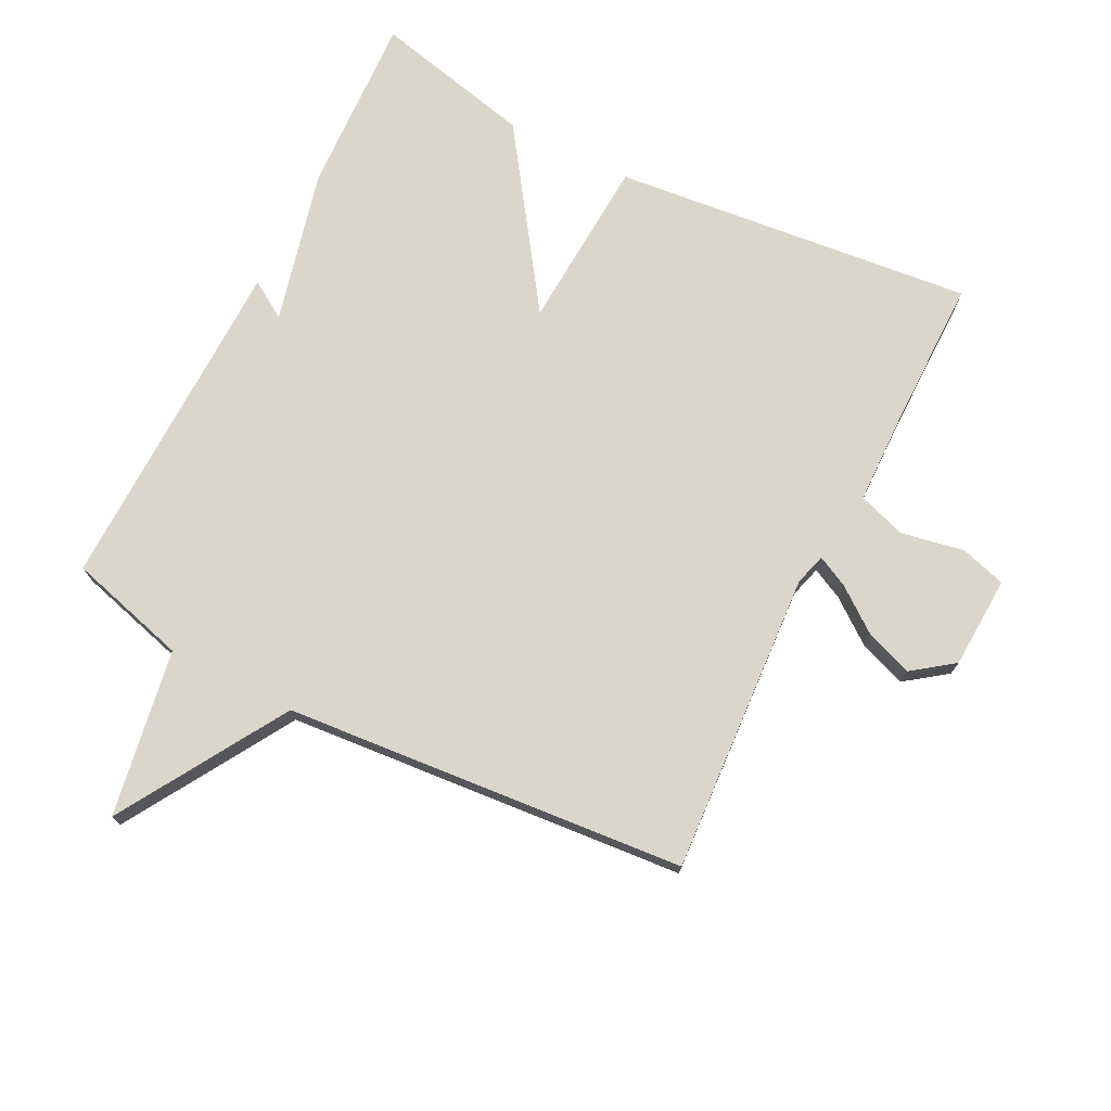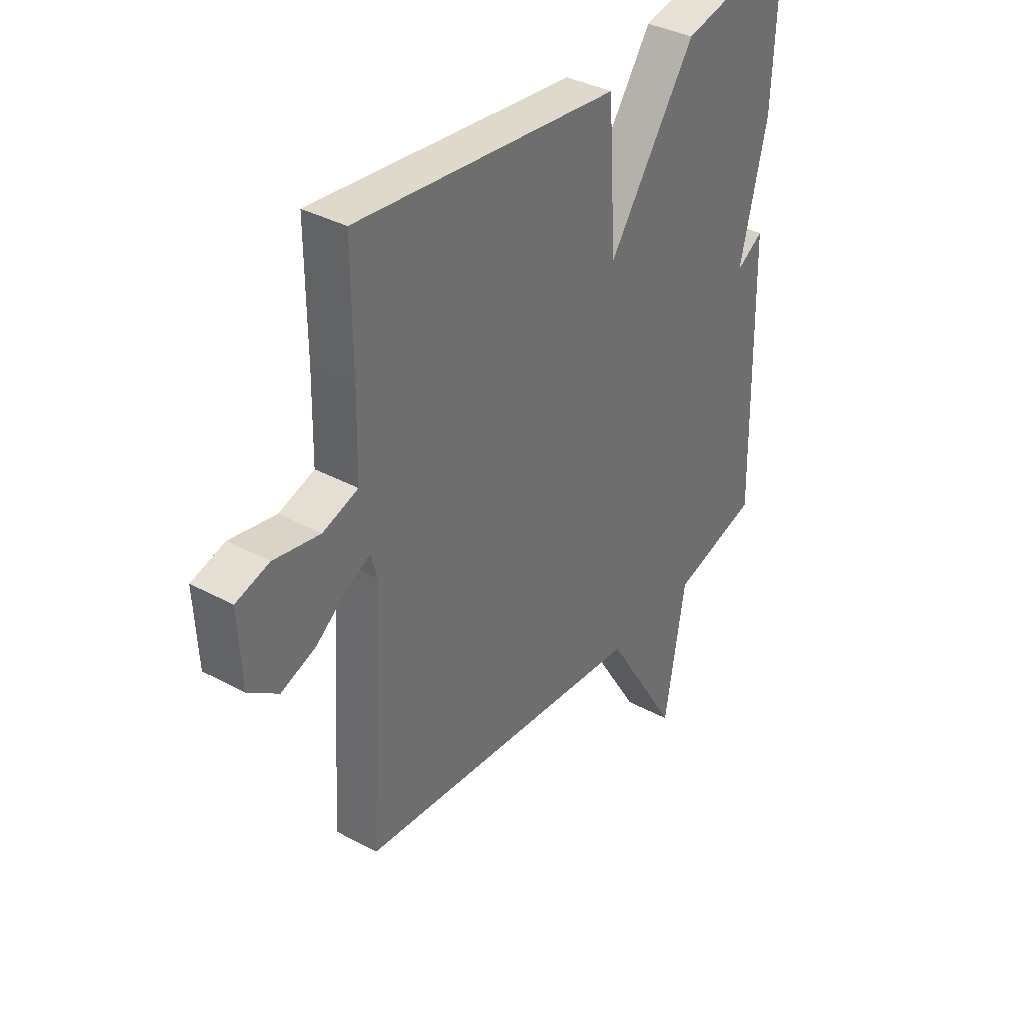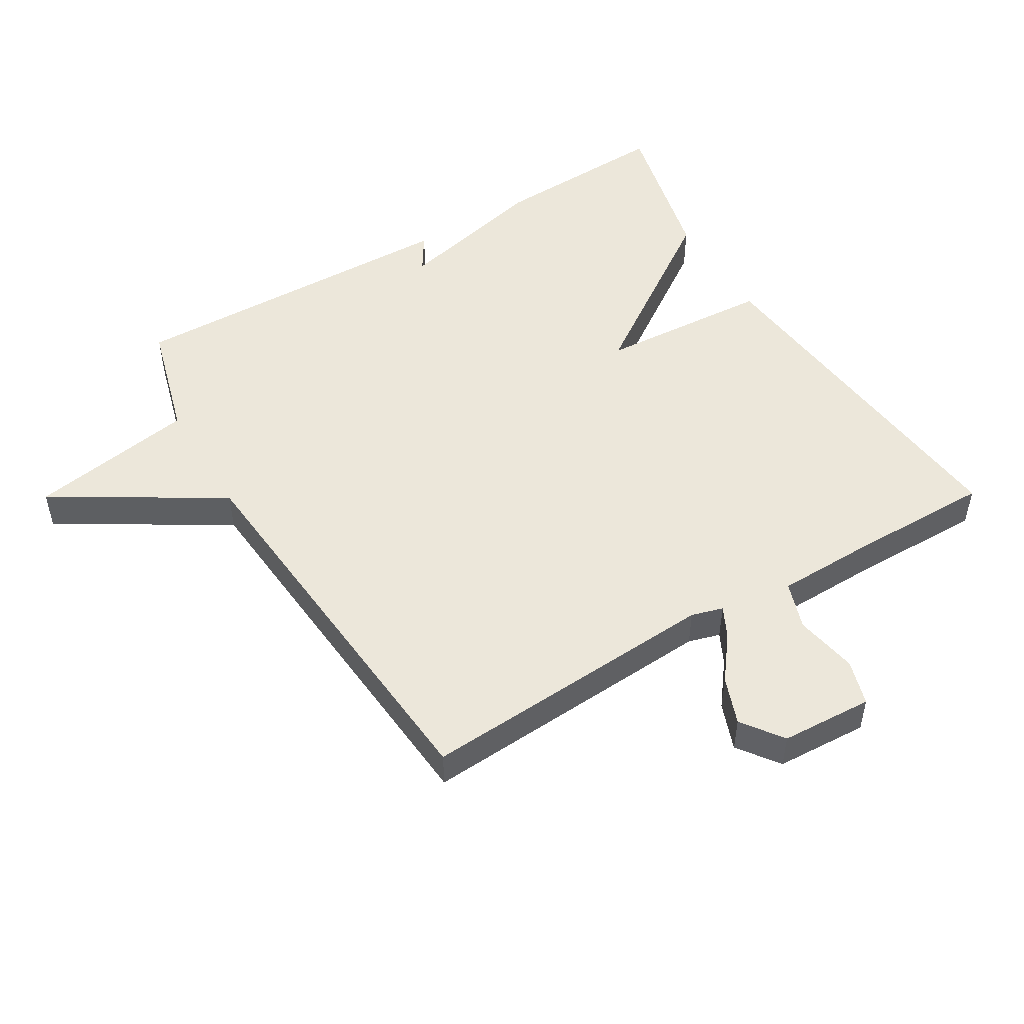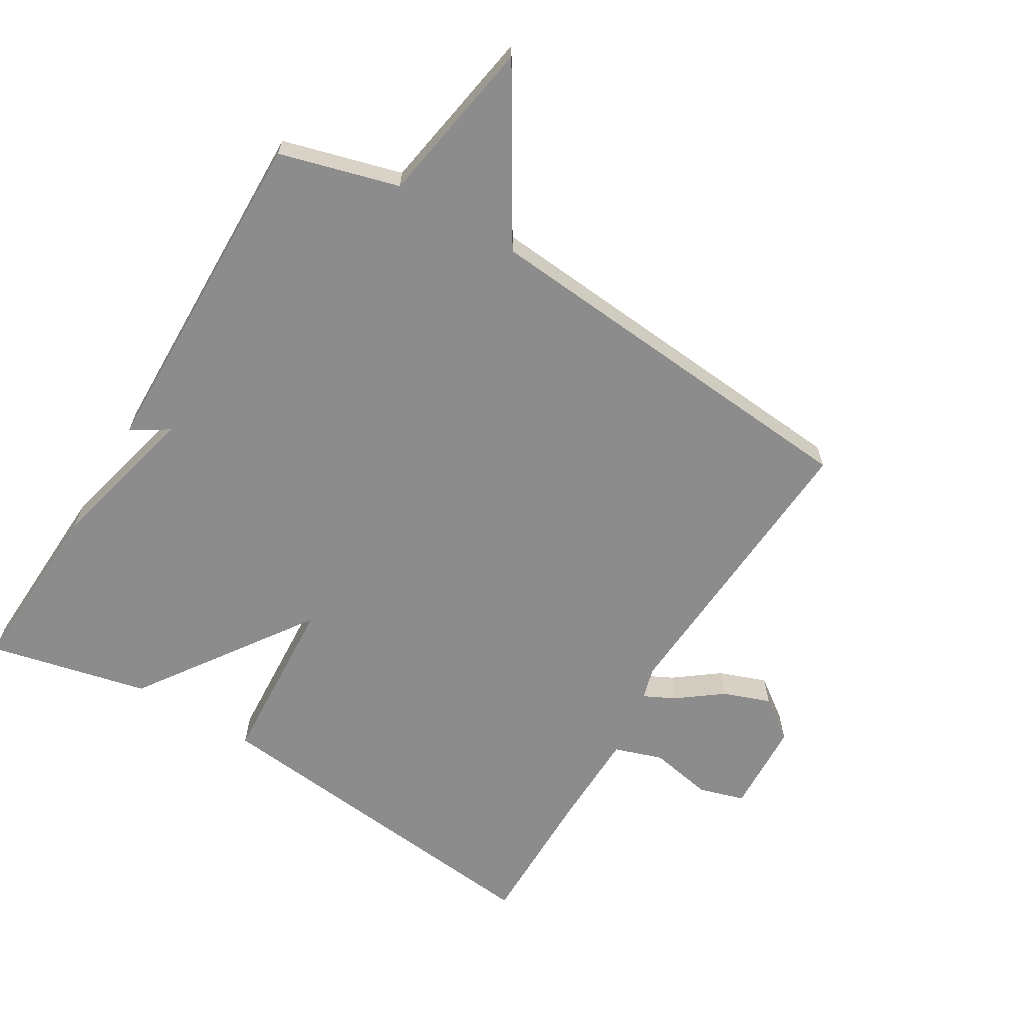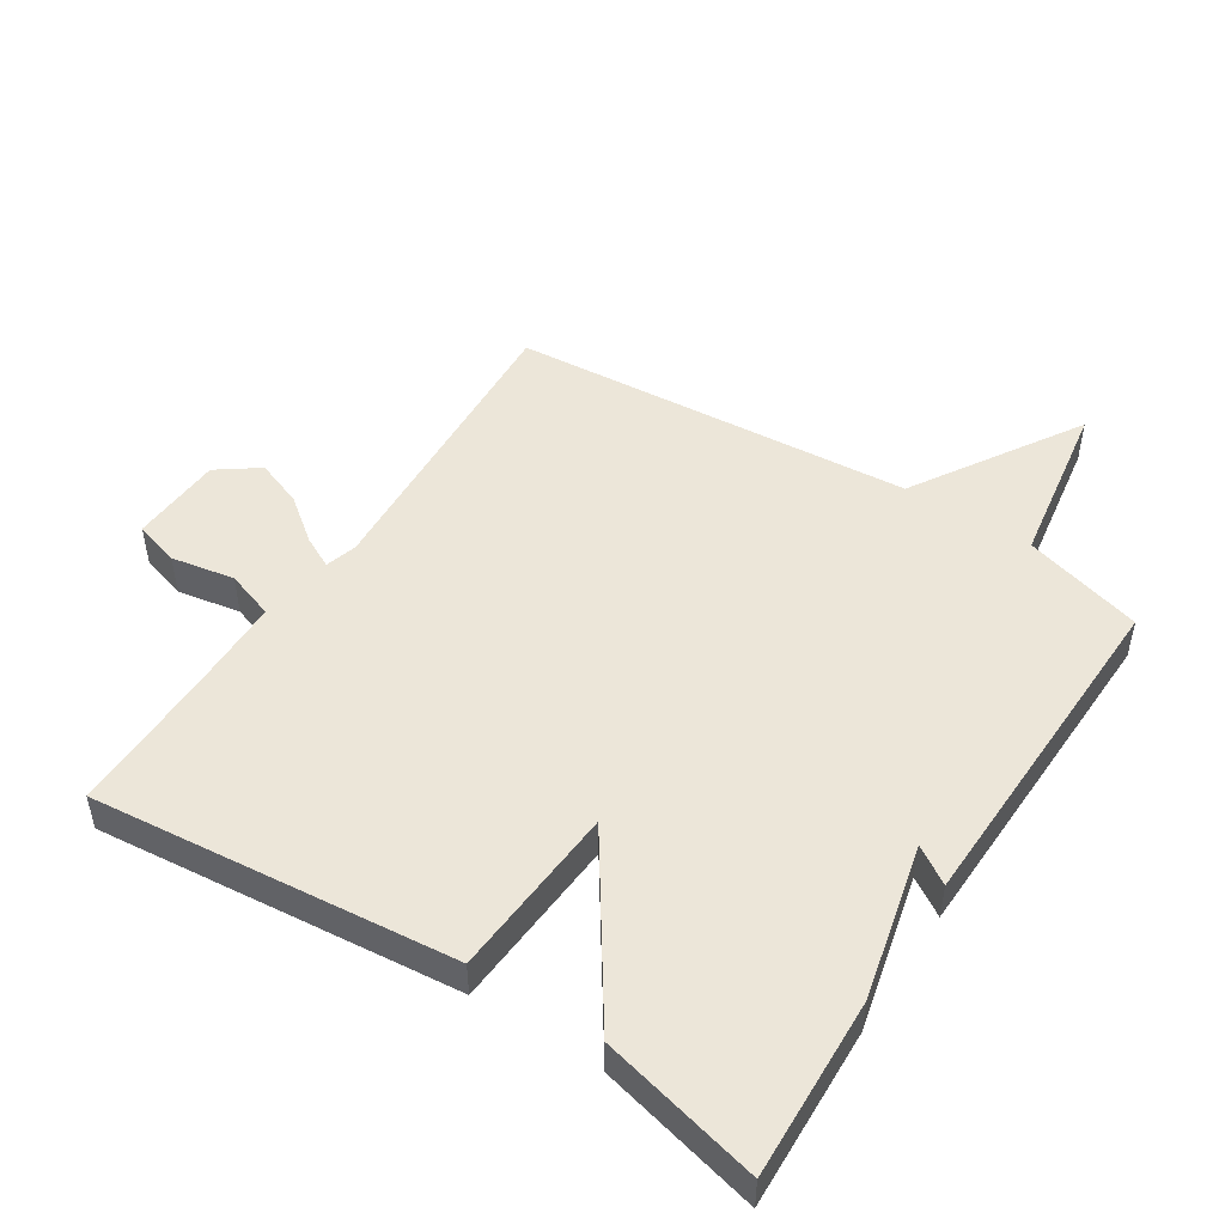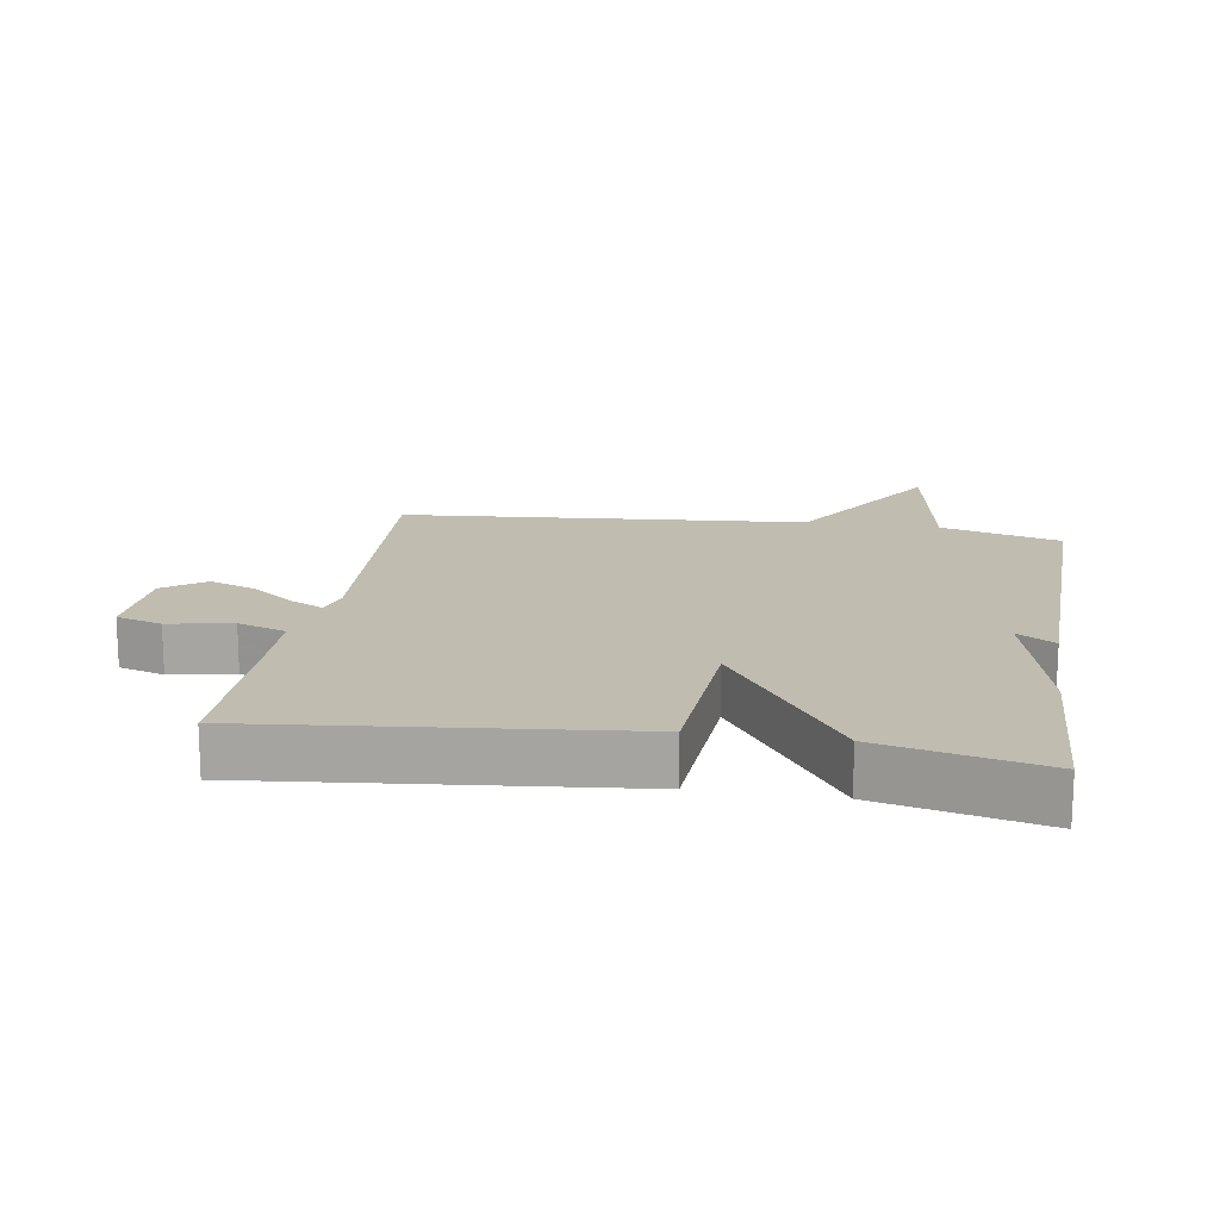
<metadata>
{"format":"obj","ext":"obj","renderer":"f3d","projection":"perspective","resolution":1024,"background":"white","views":[{"elev":74.0,"azim":-153.3,"up":"+Y"},{"elev":36.5,"azim":-54.8,"up":"+Z"},{"elev":50.3,"azim":-120.9,"up":"+Y"},{"elev":-64.3,"azim":148.9,"up":"+Y"},{"elev":48.9,"azim":33.0,"up":"+Y"},{"elev":16.3,"azim":9.1,"up":"+Y"}]}
</metadata>
<code>
v 0.5 0.07 0.5
v 0.488 0.07 0.224
v 0.431 0.07 -0.012
v 0.488 0.07 0.024
v 0.5 0.07 -0.5
v 0.317 0.07 -0.551
v 0.274 0.07 -0.808
v 0.117 0.07 -0.551
v -0.5 0.07 -0.5
v -0.471 0.07 -0.035
v -0.485 0.07 0.014
v -0.533 0.07 -0.01
v -0.6 0.07 -0.061
v -0.673 0.07 -0.088
v -0.736 0.07 -0.042
v -0.743 0.07 0.1
v -0.673 0.07 0.121
v -0.576 0.07 0.103
v -0.502 0.07 0.128
v -0.499 0.07 0.278
v -0.5 0.07 0.5
v 0.055 0.07 0.443
v 0.072 0.07 0.177
v 0.255 0.07 0.443
v 0.5 0 0.5
v 0.488 0 0.224
v 0.431 0 -0.012
v 0.488 0 0.024
v 0.5 0 -0.5
v 0.317 0 -0.551
v 0.274 0 -0.808
v 0.117 0 -0.551
v -0.5 0 -0.5
v -0.471 0 -0.035
v -0.485 0 0.014
v -0.533 0 -0.01
v -0.6 0 -0.061
v -0.673 0 -0.088
v -0.736 0 -0.042
v -0.743 0 0.1
v -0.673 0 0.121
v -0.576 0 0.103
v -0.502 0 0.128
v -0.499 0 0.278
v -0.5 0 0.5
v 0.055 0 0.443
v 0.072 0 0.177
v 0.255 0 0.443
f 1 2 3
f 24 1 3
f 23 24 3
f 20 21 22 23
f 19 20 23 3
f 18 19 3
f 16 17 18
f 15 16 18
f 14 15 18
f 13 14 18
f 12 13 18
f 11 12 18
f 11 18 3
f 10 11 3
f 8 9 10 3
f 6 7 8
f 5 6 8
f 4 5 8
f 3 4 8
f 27 26 25
f 27 25 48
f 27 48 47
f 47 46 45 44
f 27 47 44 43
f 27 43 42
f 42 41 40
f 42 40 39
f 42 39 38
f 42 38 37
f 42 37 36
f 42 36 35
f 27 42 35
f 27 35 34
f 27 34 33 32
f 32 31 30
f 32 30 29
f 32 29 28
f 32 28 27
f 1 25 26 2
f 2 26 27 3
f 3 27 28 4
f 4 28 29 5
f 5 29 30 6
f 6 30 31 7
f 7 31 32 8
f 8 32 33 9
f 9 33 34 10
f 10 34 35 11
f 11 35 36 12
f 12 36 37 13
f 13 37 38 14
f 14 38 39 15
f 15 39 40 16
f 16 40 41 17
f 17 41 42 18
f 18 42 43 19
f 19 43 44 20
f 20 44 45 21
f 21 45 46 22
f 22 46 47 23
f 23 47 48 24
f 24 48 25 1

</code>
